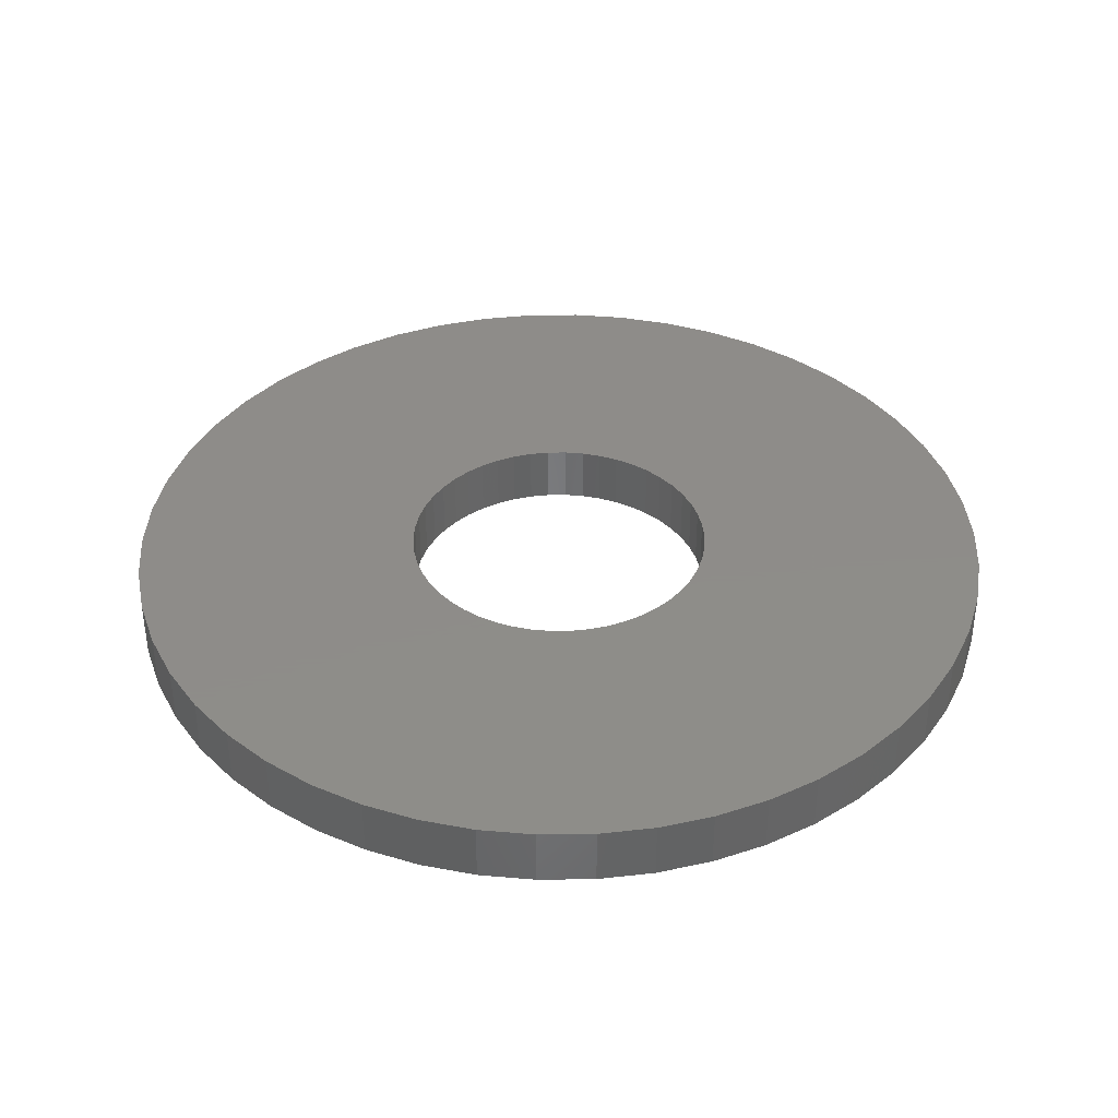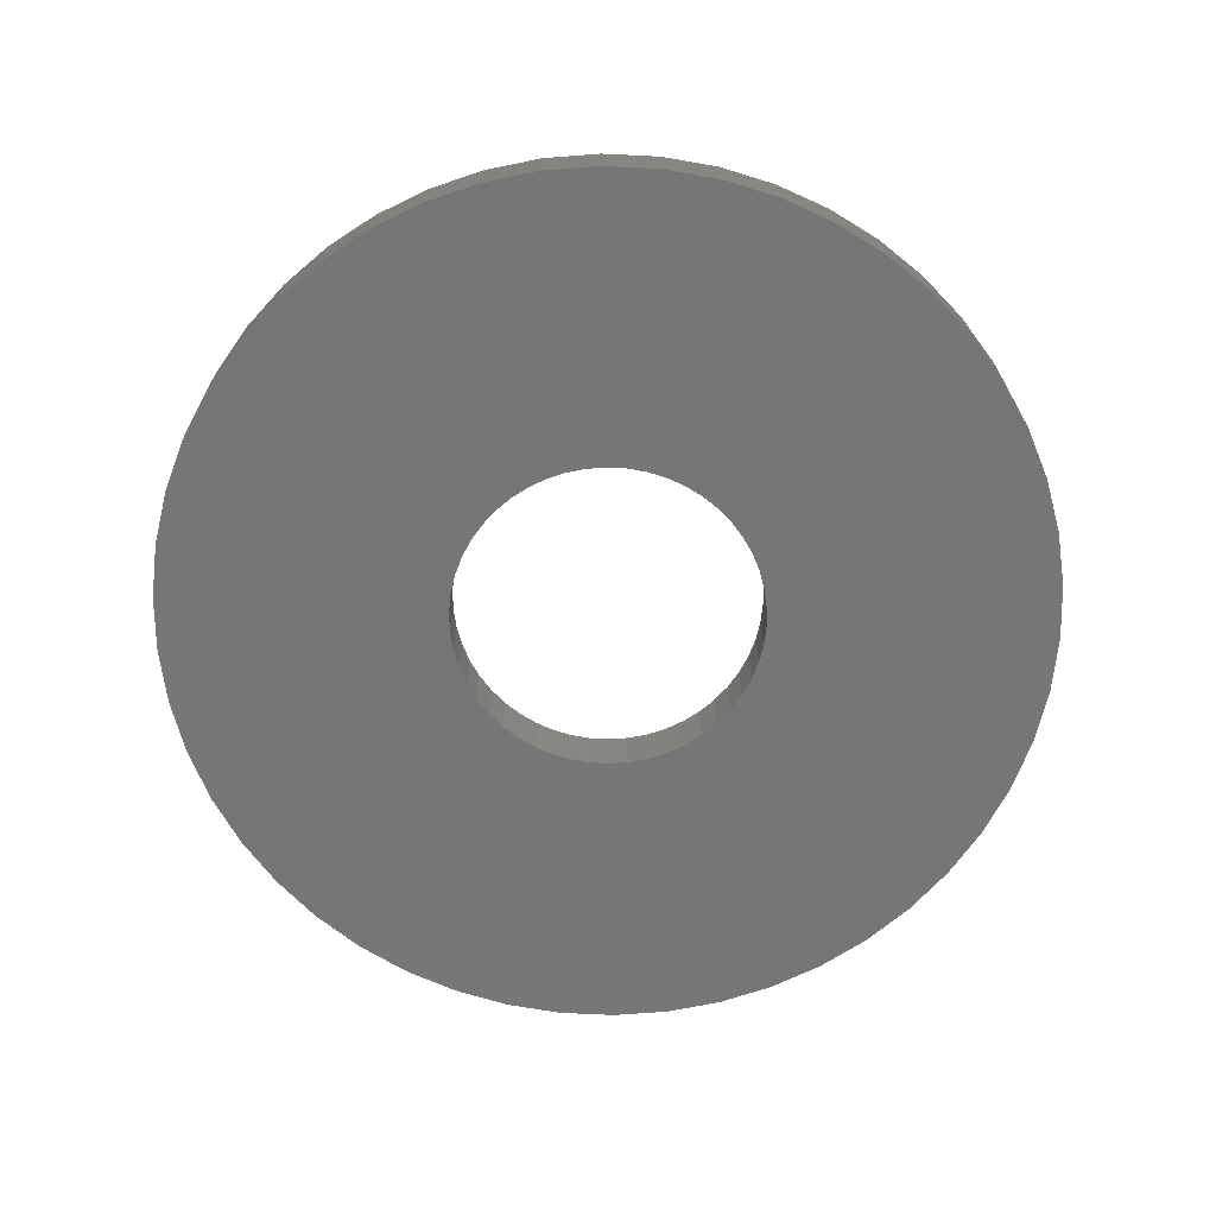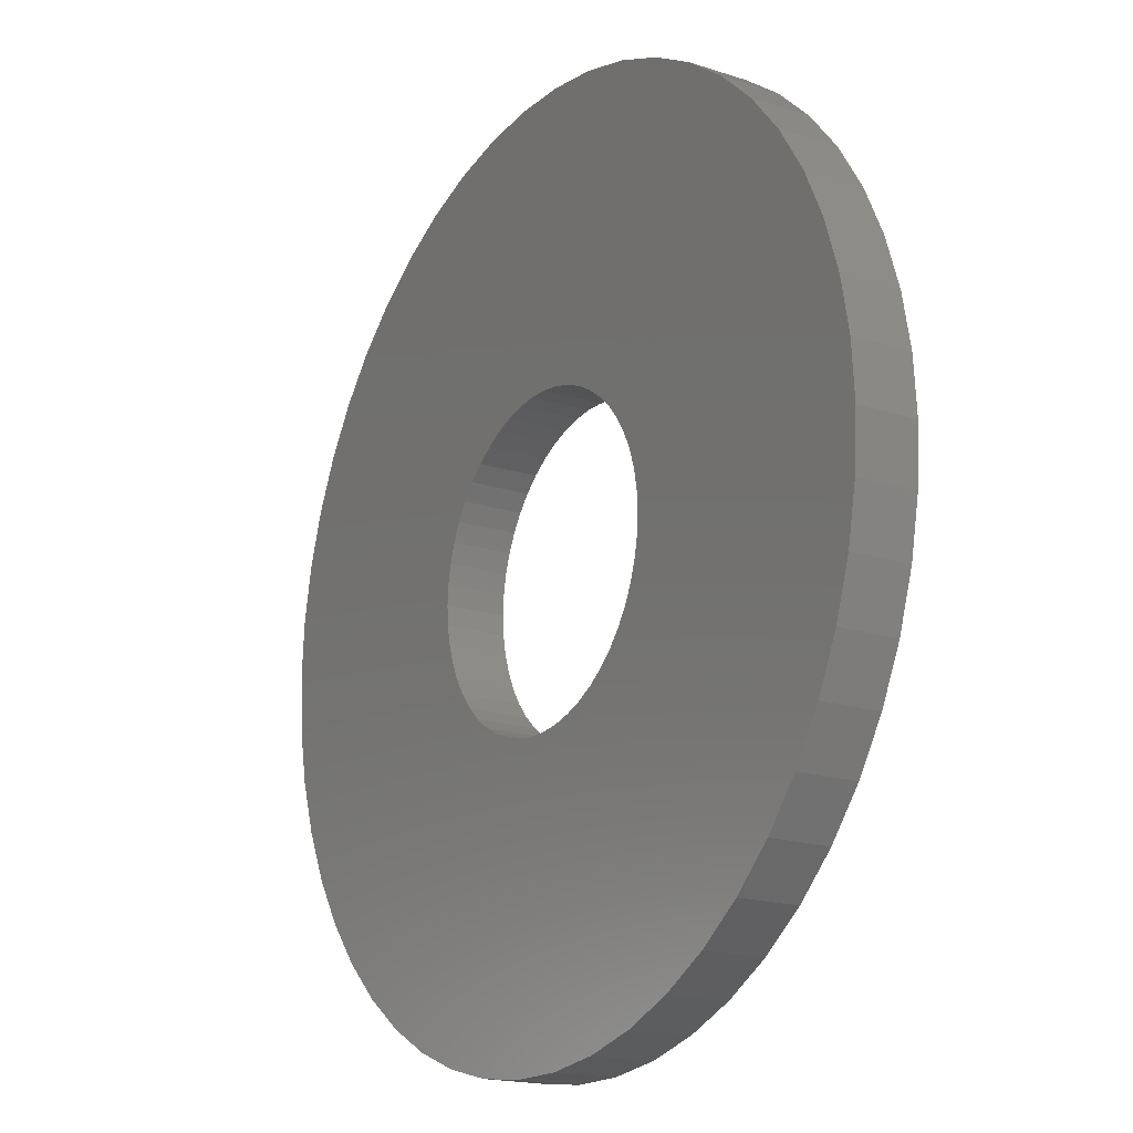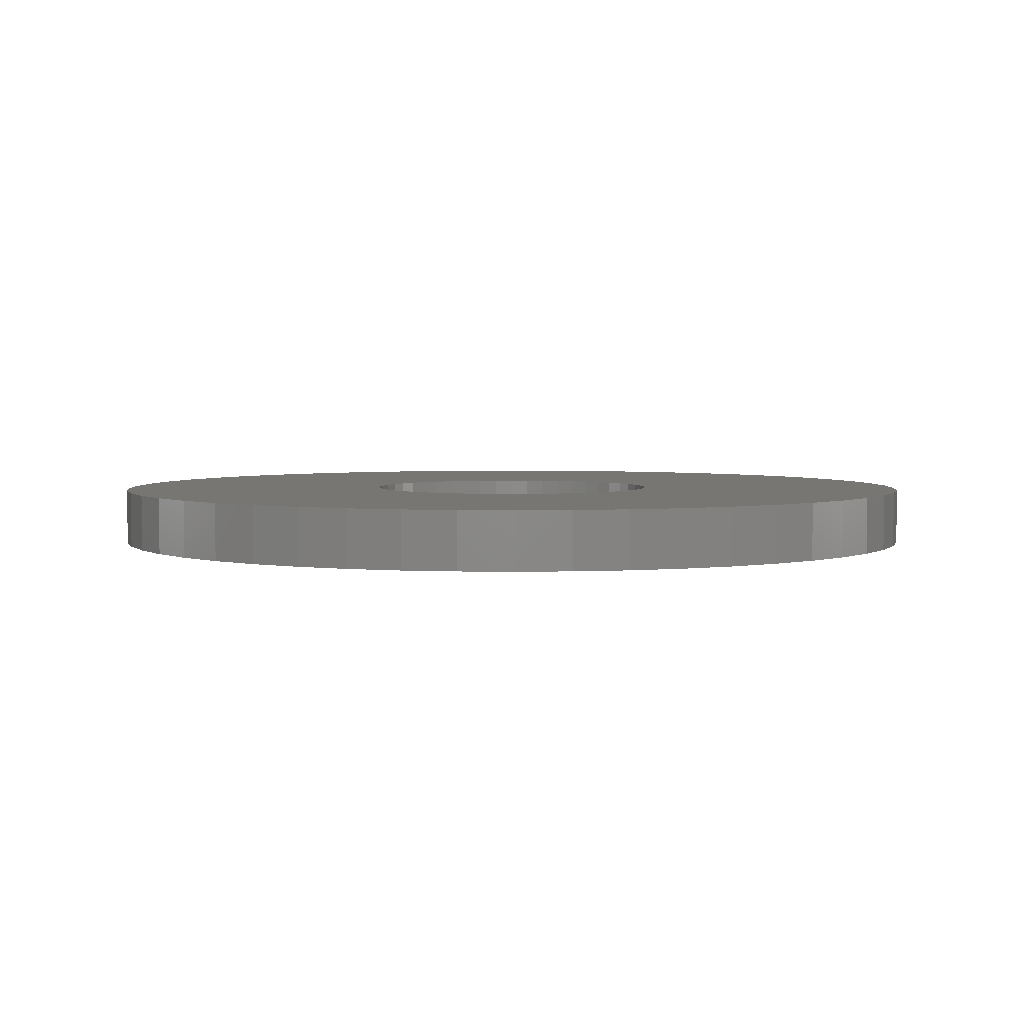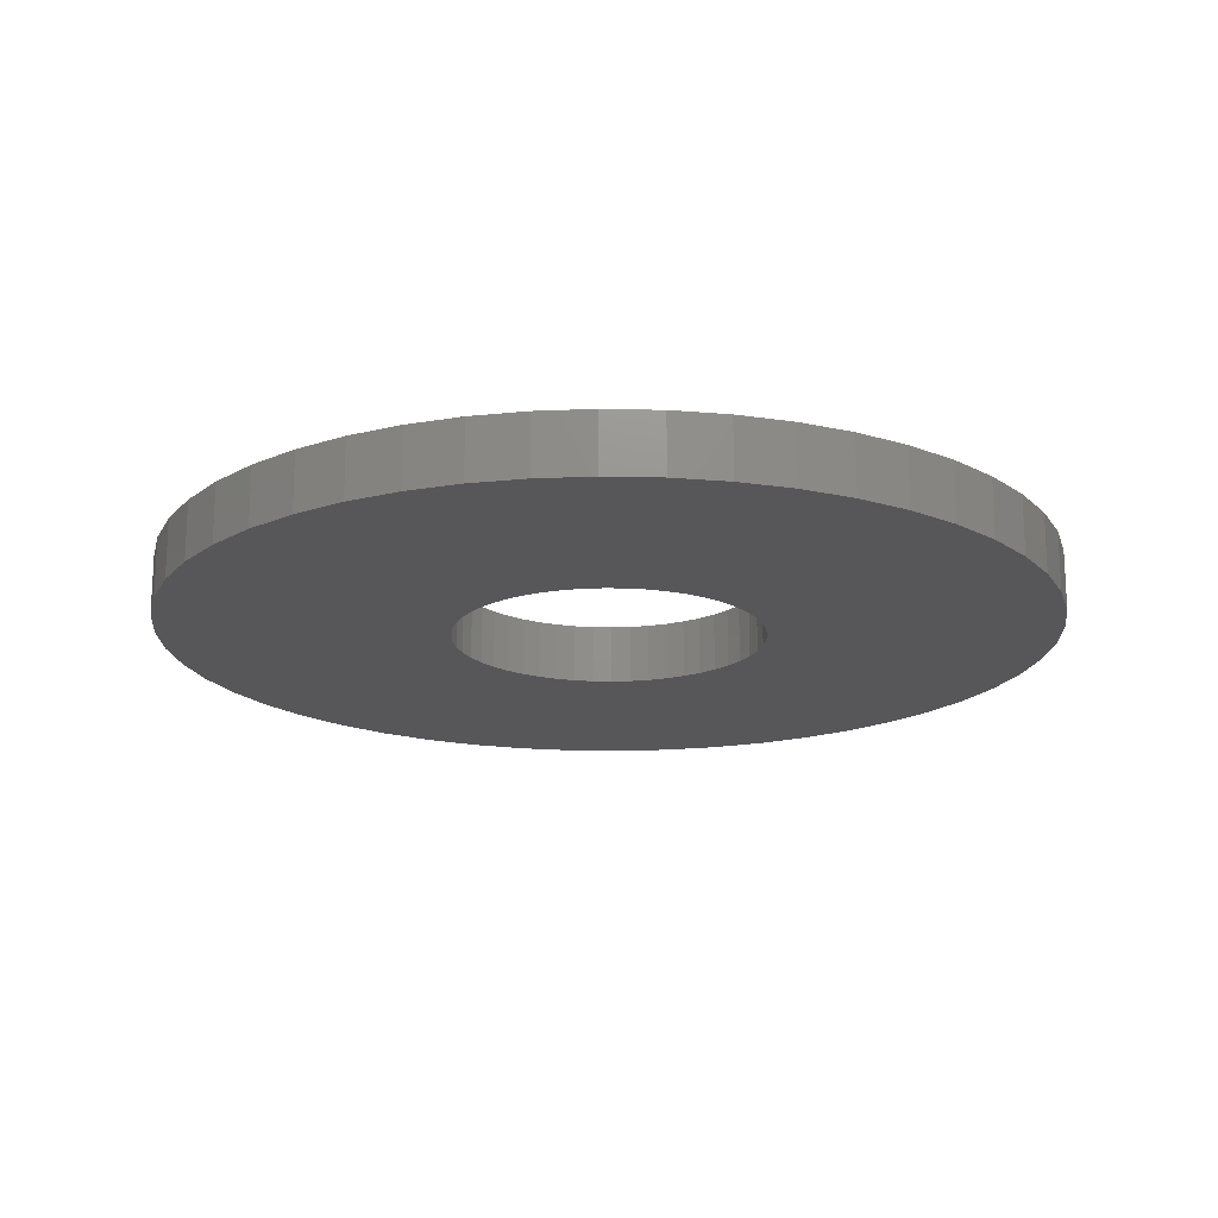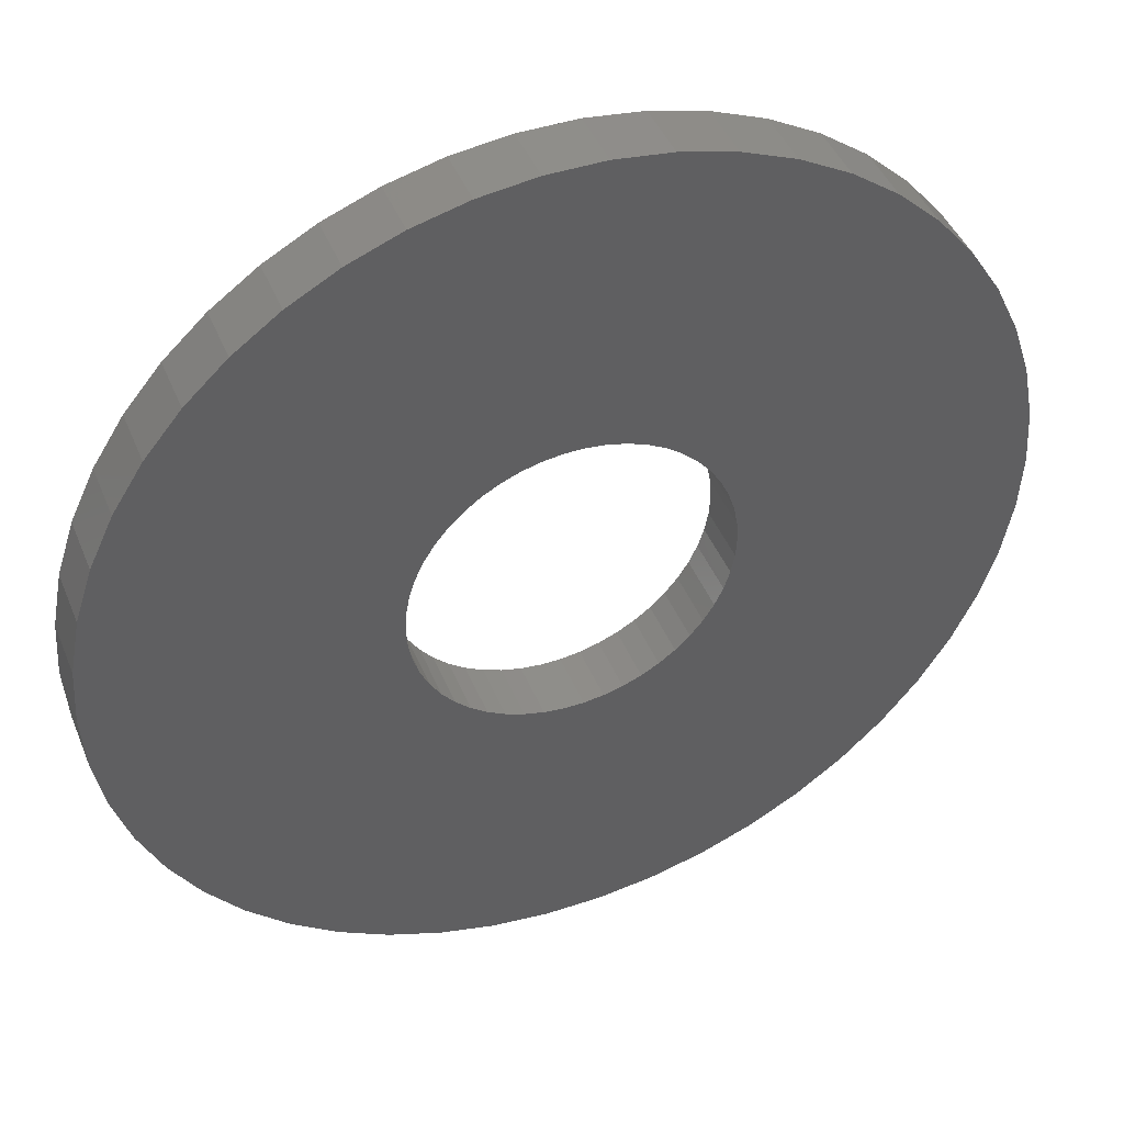
<metadata>
{"format":"stl","ext":"stl","renderer":"f3d","projection":"perspective","resolution":1024,"background":"white","views":[{"elev":38.3,"azim":-173.7,"up":"+Z"},{"elev":-68.8,"azim":134.0,"up":"+Z"},{"elev":-17.9,"azim":-122.5,"up":"+Y"},{"elev":3.6,"azim":-54.4,"up":"+Z"},{"elev":-17.8,"azim":26.3,"up":"+Z"},{"elev":44.0,"azim":-21.4,"up":"+Y"}]}
</metadata>
<code>
# stl→obj: 200 verts, 400 faces
v 15 0 1
v 14.88 1.88 -1
v 14.88 1.88 1
v 15 0 -1
v -15 0 -1
v -14.88 1.88 1
v -14.88 1.88 -1
v -15 0 1
v 0.9419 14.97 -1
v -0.9419 14.97 1
v 0.9419 14.97 1
v -0.9419 14.97 -1
v -0.9419 -14.97 -1
v 0.9419 -14.97 1
v -0.9419 -14.97 1
v 0.9419 -14.97 -1
v 10.93 10.27 -1
v 9.561 11.56 1
v 10.93 10.27 1
v 9.561 11.56 -1
v -9.561 11.56 -1
v -10.93 10.27 1
v -9.561 11.56 1
v -10.93 10.27 -1
v -4.635 14.27 -1
v -6.387 13.57 1
v -4.635 14.27 1
v -6.387 13.57 -1
v 13.95 -5.522 1
v 14.53 -3.73 -1
v 14.53 -3.73 1
v 13.95 -5.522 -1
v 13.95 5.522 1
v 13.14 7.226 -1
v 13.14 7.226 1
v 13.95 5.522 -1
v 12.14 8.817 -1
v 12.14 8.817 1
v 6.387 13.57 -1
v 4.635 14.27 1
v 6.387 13.57 1
v 4.635 14.27 -1
v 8.037 12.66 -1
v 8.037 12.66 1
v -13.95 5.522 -1
v -13.14 7.226 1
v -13.14 7.226 -1
v -13.95 5.522 1
v -14.53 3.73 -1
v -14.53 3.73 1
v -2.811 14.73 -1
v -2.811 14.73 1
v 2.811 -14.73 1
v 2.811 -14.73 -1
v 14.53 3.73 1
v 14.53 3.73 -1
v 2.811 14.73 1
v 2.811 14.73 -1
v -12.14 8.817 1
v -12.14 8.817 -1
v 5.25 0 1
v 5.209 0.658 1
v 14.88 -1.88 1
v 5.085 1.306 1
v 5.209 -0.658 1
v 4.881 1.933 1
v 4.601 2.529 1
v 5.085 -1.306 1
v 4.247 3.086 1
v 3.827 3.594 1
v 4.881 -1.933 1
v 3.346 4.045 1
v 13.14 -7.226 1
v 2.813 4.433 1
v 4.601 -2.529 1
v 12.14 -8.817 1
v 2.235 4.75 1
v 1.622 4.993 1
v 0.9838 5.157 1
v 0.3296 5.24 1
v -0.3296 5.24 1
v -0.9838 5.157 1
v -1.622 4.993 1
v -2.235 4.75 1
v -2.813 4.433 1
v -8.037 12.66 1
v -3.346 4.045 1
v -3.827 3.594 1
v -4.247 3.086 1
v -4.601 2.529 1
v 4.247 -3.086 1
v 10.93 -10.27 1
v 3.827 -3.594 1
v 9.561 -11.56 1
v 3.346 -4.045 1
v 8.037 -12.66 1
v 2.813 -4.433 1
v 6.387 -13.57 1
v 2.235 -4.75 1
v 4.635 -14.27 1
v 1.622 -4.993 1
v 0.9838 -5.157 1
v 0.3296 -5.24 1
v -0.3296 -5.24 1
v -0.9838 -5.157 1
v -2.811 -14.73 1
v -1.622 -4.993 1
v -4.635 -14.27 1
v -2.235 -4.75 1
v -6.387 -13.57 1
v -2.813 -4.433 1
v -8.037 -12.66 1
v -3.346 -4.045 1
v -9.561 -11.56 1
v -3.827 -3.594 1
v -10.93 -10.27 1
v -4.247 -3.086 1
v -12.14 -8.817 1
v -4.601 -2.529 1
v -13.14 -7.226 1
v -4.881 -1.933 1
v -13.95 -5.522 1
v -5.085 -1.306 1
v -14.53 -3.73 1
v -5.209 -0.658 1
v -14.88 -1.88 1
v -5.25 0 1
v -4.881 1.933 1
v -5.085 1.306 1
v -5.209 0.658 1
v -8.037 12.66 -1
v 14.88 -1.88 -1
v 12.14 -8.817 -1
v 10.93 -10.27 -1
v 13.14 -7.226 -1
v 5.25 0 -1
v 5.209 -0.658 -1
v 5.085 -1.306 -1
v 5.209 0.658 -1
v 4.881 -1.933 -1
v 4.601 -2.529 -1
v 5.085 1.306 -1
v 4.247 -3.086 -1
v 3.827 -3.594 -1
v 9.561 -11.56 -1
v 4.881 1.933 -1
v 3.346 -4.045 -1
v 8.037 -12.66 -1
v 2.813 -4.433 -1
v 6.387 -13.57 -1
v 4.601 2.529 -1
v 2.235 -4.75 -1
v 4.635 -14.27 -1
v 1.622 -4.993 -1
v 0.9838 -5.157 -1
v 0.3296 -5.24 -1
v -0.3296 -5.24 -1
v -0.9838 -5.157 -1
v -2.811 -14.73 -1
v -1.622 -4.993 -1
v -4.635 -14.27 -1
v -2.235 -4.75 -1
v -6.387 -13.57 -1
v -2.813 -4.433 -1
v -8.037 -12.66 -1
v -3.346 -4.045 -1
v -9.561 -11.56 -1
v -3.827 -3.594 -1
v -10.93 -10.27 -1
v -4.247 -3.086 -1
v -12.14 -8.817 -1
v -4.601 -2.529 -1
v 4.247 3.086 -1
v 3.827 3.594 -1
v 3.346 4.045 -1
v 2.813 4.433 -1
v 2.235 4.75 -1
v 1.622 4.993 -1
v 0.9838 5.157 -1
v 0.3296 5.24 -1
v -0.3296 5.24 -1
v -0.9838 5.157 -1
v -1.622 4.993 -1
v -2.235 4.75 -1
v -2.813 4.433 -1
v -3.346 4.045 -1
v -3.827 3.594 -1
v -4.247 3.086 -1
v -4.601 2.529 -1
v -4.881 1.933 -1
v -5.085 1.306 -1
v -5.209 0.658 -1
v -5.25 0 -1
v -13.14 -7.226 -1
v -4.881 -1.933 -1
v -13.95 -5.522 -1
v -5.085 -1.306 -1
v -14.53 -3.73 -1
v -5.209 -0.658 -1
v -14.88 -1.88 -1
f 1 2 3
f 2 1 4
f 5 6 7
f 6 5 8
f 9 10 11
f 10 9 12
f 13 14 15
f 14 13 16
f 17 18 19
f 18 17 20
f 21 22 23
f 22 21 24
f 25 26 27
f 26 25 28
f 29 30 31
f 30 29 32
f 33 34 35
f 34 33 36
f 35 37 38
f 37 35 34
f 39 40 41
f 40 39 42
f 43 41 44
f 41 43 39
f 45 46 47
f 46 45 48
f 49 48 45
f 48 49 50
f 51 27 52
f 27 51 25
f 16 53 14
f 53 16 54
f 55 36 33
f 36 55 56
f 3 56 55
f 56 3 2
f 38 17 19
f 17 38 37
f 42 57 40
f 57 42 58
f 58 11 57
f 11 58 9
f 20 44 18
f 44 20 43
f 47 59 60
f 59 47 46
f 60 22 24
f 22 60 59
f 7 50 49
f 50 7 6
f 61 1 3
f 62 3 55
f 1 61 63
f 64 55 33
f 65 63 61
f 66 33 35
f 63 65 31
f 67 35 38
f 68 31 65
f 69 38 19
f 31 68 29
f 70 19 18
f 71 29 68
f 72 18 44
f 29 71 73
f 74 44 41
f 75 73 71
f 73 75 76
f 3 62 61
f 55 64 62
f 33 66 64
f 77 41 40
f 35 67 66
f 38 69 67
f 19 70 69
f 18 72 70
f 44 74 72
f 78 40 57
f 41 77 74
f 40 78 77
f 57 79 78
f 11 79 57
f 11 80 79
f 11 81 80
f 10 81 11
f 10 82 81
f 52 82 10
f 82 52 83
f 27 83 52
f 83 27 84
f 26 84 27
f 84 26 85
f 86 85 26
f 85 86 87
f 23 87 86
f 87 23 88
f 22 88 23
f 88 22 89
f 59 89 22
f 89 59 90
f 91 76 75
f 76 91 92
f 93 92 91
f 92 93 94
f 95 94 93
f 94 95 96
f 97 96 95
f 96 97 98
f 99 98 97
f 98 99 100
f 101 100 99
f 100 101 53
f 102 53 101
f 102 14 53
f 103 14 102
f 104 14 103
f 104 15 14
f 105 15 104
f 106 105 107
f 108 107 109
f 105 106 15
f 110 109 111
f 112 111 113
f 114 113 115
f 116 115 117
f 118 117 119
f 107 108 106
f 120 119 121
f 122 121 123
f 124 123 125
f 126 125 127
f 46 90 59
f 109 110 108
f 90 46 128
f 111 112 110
f 48 128 46
f 113 114 112
f 128 48 129
f 115 116 114
f 50 129 48
f 117 118 116
f 129 50 130
f 119 120 118
f 6 130 50
f 121 122 120
f 130 6 127
f 123 124 122
f 8 127 6
f 125 126 124
f 127 8 126
f 28 86 26
f 86 28 131
f 131 23 86
f 23 131 21
f 12 52 10
f 52 12 51
f 63 4 1
f 4 63 132
f 92 133 76
f 133 92 134
f 73 32 29
f 32 73 135
f 31 132 63
f 132 31 30
f 136 4 132
f 137 132 30
f 4 136 2
f 138 30 32
f 139 2 136
f 140 32 135
f 2 139 56
f 141 135 133
f 142 56 139
f 143 133 134
f 56 142 36
f 144 134 145
f 146 36 142
f 147 145 148
f 36 146 34
f 149 148 150
f 151 34 146
f 34 151 37
f 132 137 136
f 30 138 137
f 32 140 138
f 152 150 153
f 135 141 140
f 133 143 141
f 134 144 143
f 145 147 144
f 148 149 147
f 154 153 54
f 150 152 149
f 153 154 152
f 54 155 154
f 16 155 54
f 16 156 155
f 16 157 156
f 13 157 16
f 13 158 157
f 159 158 13
f 158 159 160
f 161 160 159
f 160 161 162
f 163 162 161
f 162 163 164
f 165 164 163
f 164 165 166
f 167 166 165
f 166 167 168
f 169 168 167
f 168 169 170
f 171 170 169
f 170 171 172
f 173 37 151
f 37 173 17
f 174 17 173
f 17 174 20
f 175 20 174
f 20 175 43
f 176 43 175
f 43 176 39
f 177 39 176
f 39 177 42
f 178 42 177
f 42 178 58
f 179 58 178
f 179 9 58
f 180 9 179
f 181 9 180
f 181 12 9
f 182 12 181
f 51 182 183
f 25 183 184
f 182 51 12
f 28 184 185
f 131 185 186
f 21 186 187
f 24 187 188
f 60 188 189
f 183 25 51
f 47 189 190
f 45 190 191
f 49 191 192
f 7 192 193
f 194 172 171
f 184 28 25
f 172 194 195
f 185 131 28
f 196 195 194
f 186 21 131
f 195 196 197
f 187 24 21
f 198 197 196
f 188 60 24
f 197 198 199
f 189 47 60
f 200 199 198
f 190 45 47
f 199 200 193
f 191 49 45
f 5 193 200
f 192 7 49
f 193 5 7
f 150 96 98
f 96 150 148
f 145 92 94
f 92 145 134
f 76 135 73
f 135 76 133
f 169 118 171
f 118 169 116
f 171 120 194
f 120 171 118
f 196 124 198
f 124 196 122
f 153 98 100
f 98 153 150
f 54 100 53
f 100 54 153
f 159 15 106
f 15 159 13
f 163 108 110
f 108 163 161
f 161 106 108
f 106 161 159
f 169 114 116
f 114 169 167
f 194 122 196
f 122 194 120
f 198 126 200
f 126 198 124
f 200 8 5
f 8 200 126
f 148 94 96
f 94 148 145
f 165 110 112
f 110 165 163
f 167 112 114
f 112 167 165
f 136 62 139
f 62 136 61
f 127 192 130
f 192 127 193
f 181 80 81
f 80 181 180
f 156 104 103
f 104 156 157
f 144 95 93
f 95 144 147
f 175 70 72
f 70 175 174
f 187 87 88
f 87 187 186
f 184 83 84
f 83 184 183
f 146 67 151
f 67 146 66
f 139 64 142
f 64 139 62
f 178 77 78
f 77 178 177
f 177 74 77
f 74 177 176
f 128 189 90
f 189 128 190
f 185 84 85
f 84 185 184
f 183 82 83
f 82 183 182
f 155 103 102
f 103 155 156
f 142 66 146
f 66 142 64
f 173 70 174
f 70 173 69
f 151 69 173
f 69 151 67
f 179 78 79
f 78 179 178
f 180 79 80
f 79 180 179
f 176 72 74
f 72 176 175
f 90 188 89
f 188 90 189
f 89 187 88
f 187 89 188
f 129 190 128
f 190 129 191
f 130 191 129
f 191 130 192
f 186 85 87
f 85 186 185
f 182 81 82
f 81 182 181
f 137 61 136
f 61 137 65
f 138 65 137
f 65 138 68
f 166 115 113
f 115 166 168
f 119 195 121
f 195 119 172
f 117 172 119
f 172 117 170
f 149 99 97
f 99 149 152
f 141 71 140
f 71 141 75
f 160 109 107
f 109 160 162
f 115 170 117
f 170 115 168
f 123 199 125
f 199 123 197
f 125 193 127
f 193 125 199
f 121 197 123
f 197 121 195
f 147 97 95
f 97 147 149
f 152 101 99
f 101 152 154
f 154 102 101
f 102 154 155
f 143 75 141
f 75 143 91
f 144 91 143
f 91 144 93
f 140 68 138
f 68 140 71
f 162 111 109
f 111 162 164
f 158 107 105
f 107 158 160
f 157 105 104
f 105 157 158
f 164 113 111
f 113 164 166

</code>
